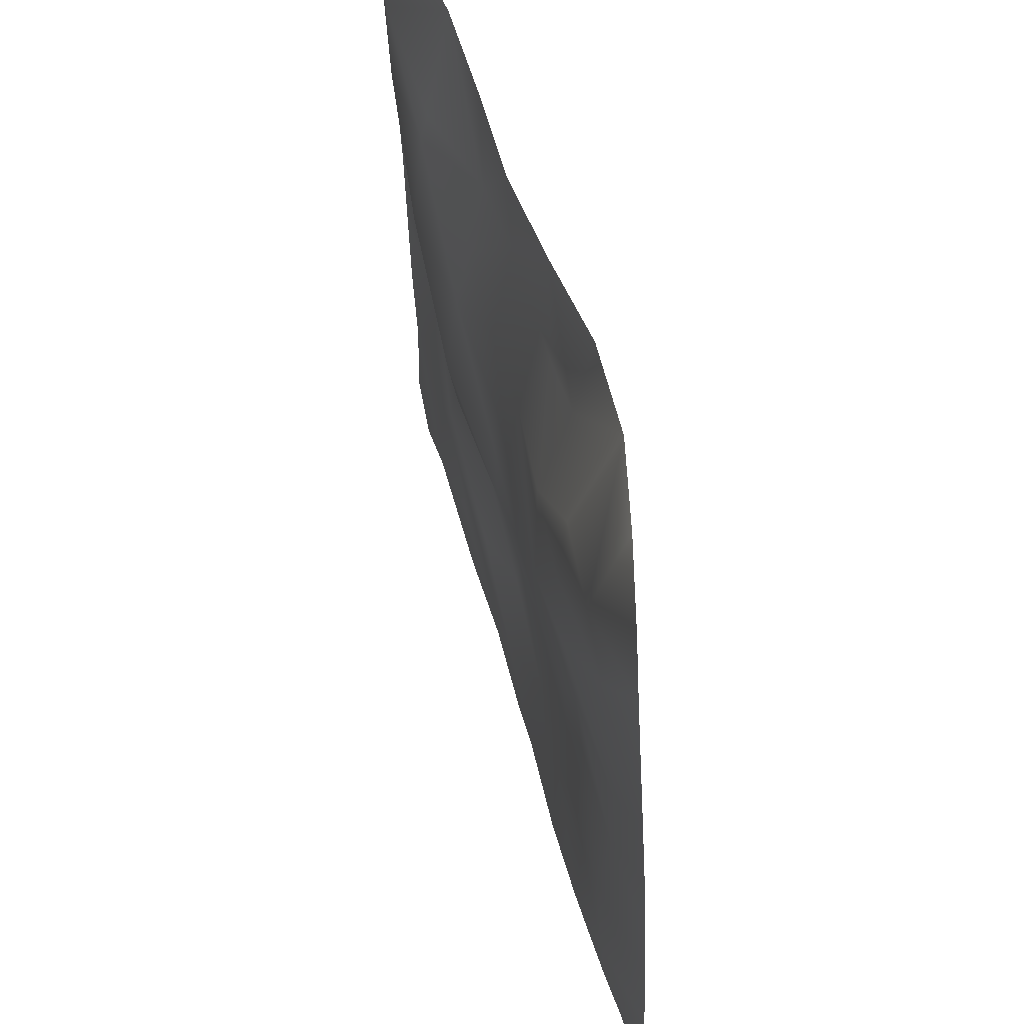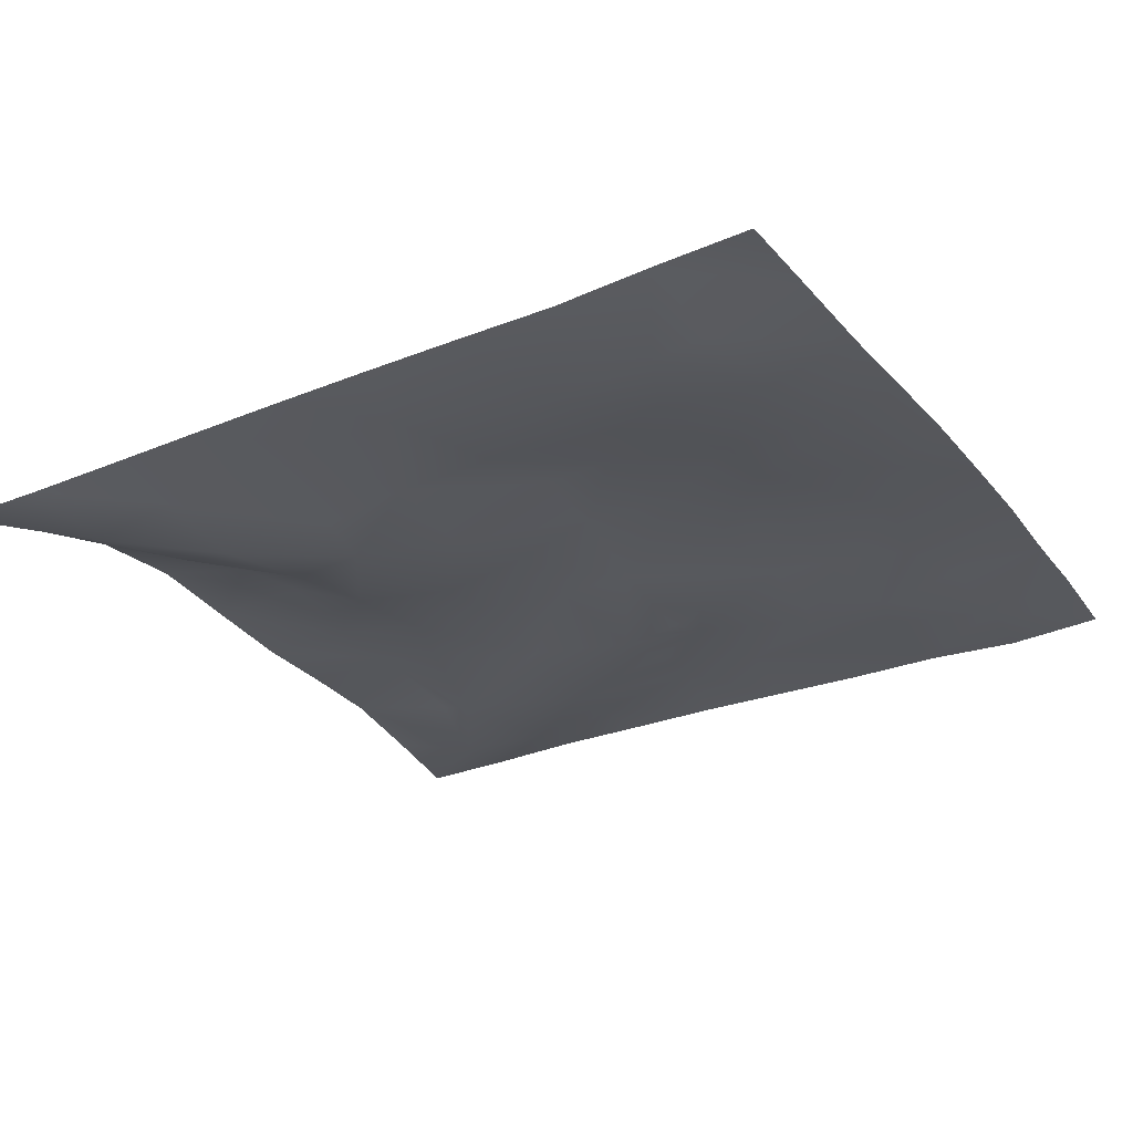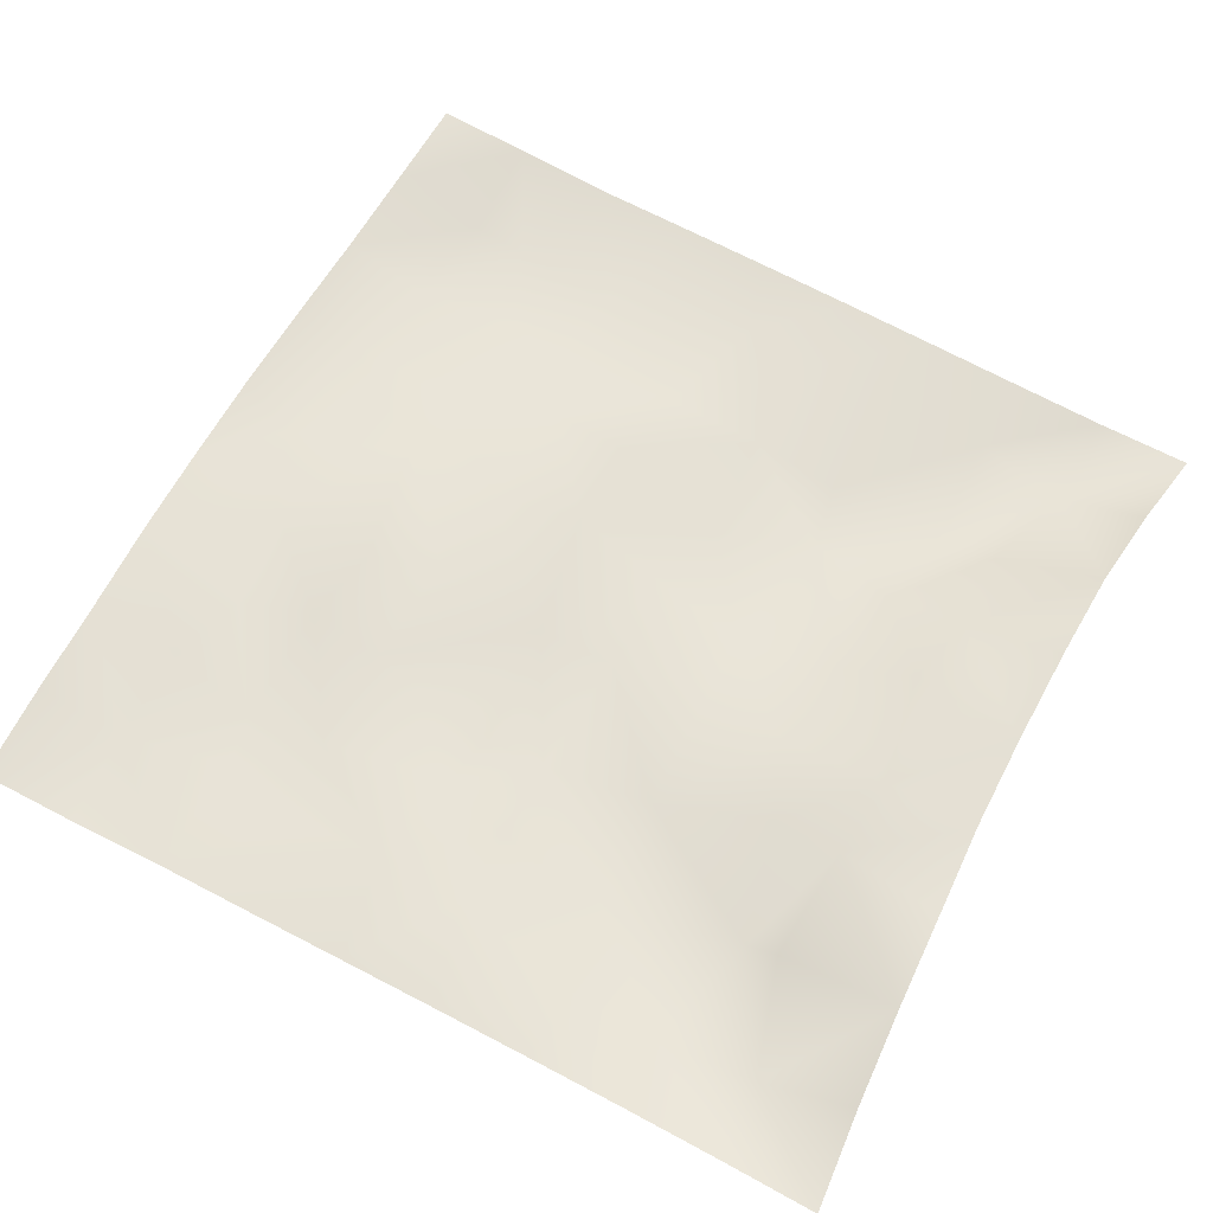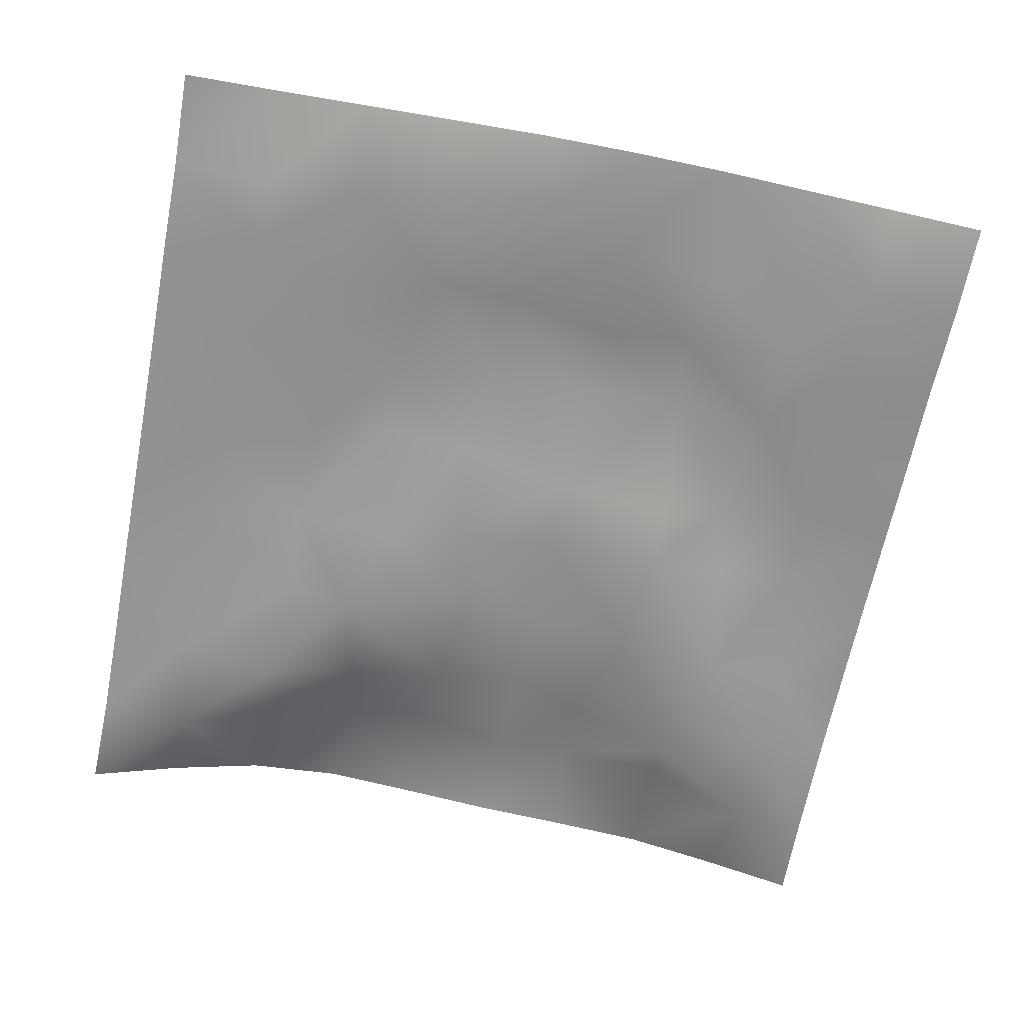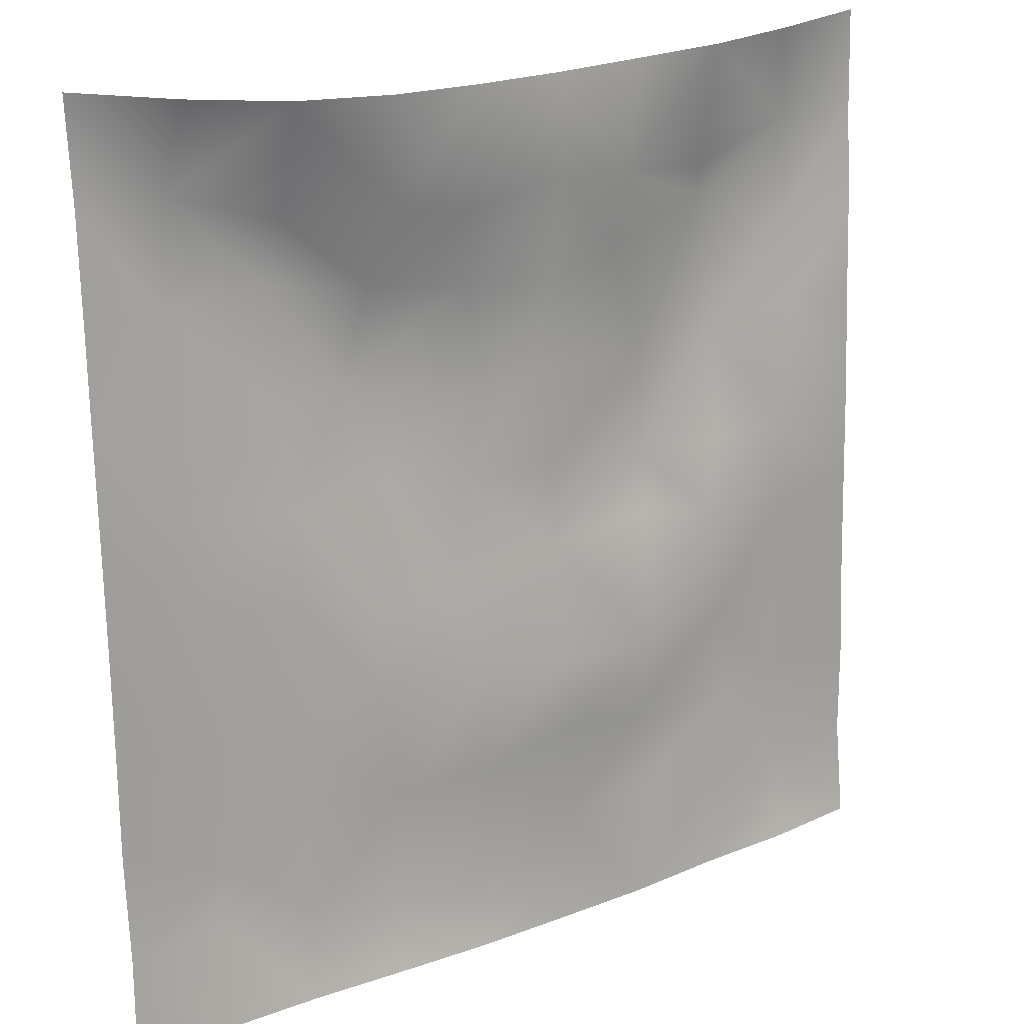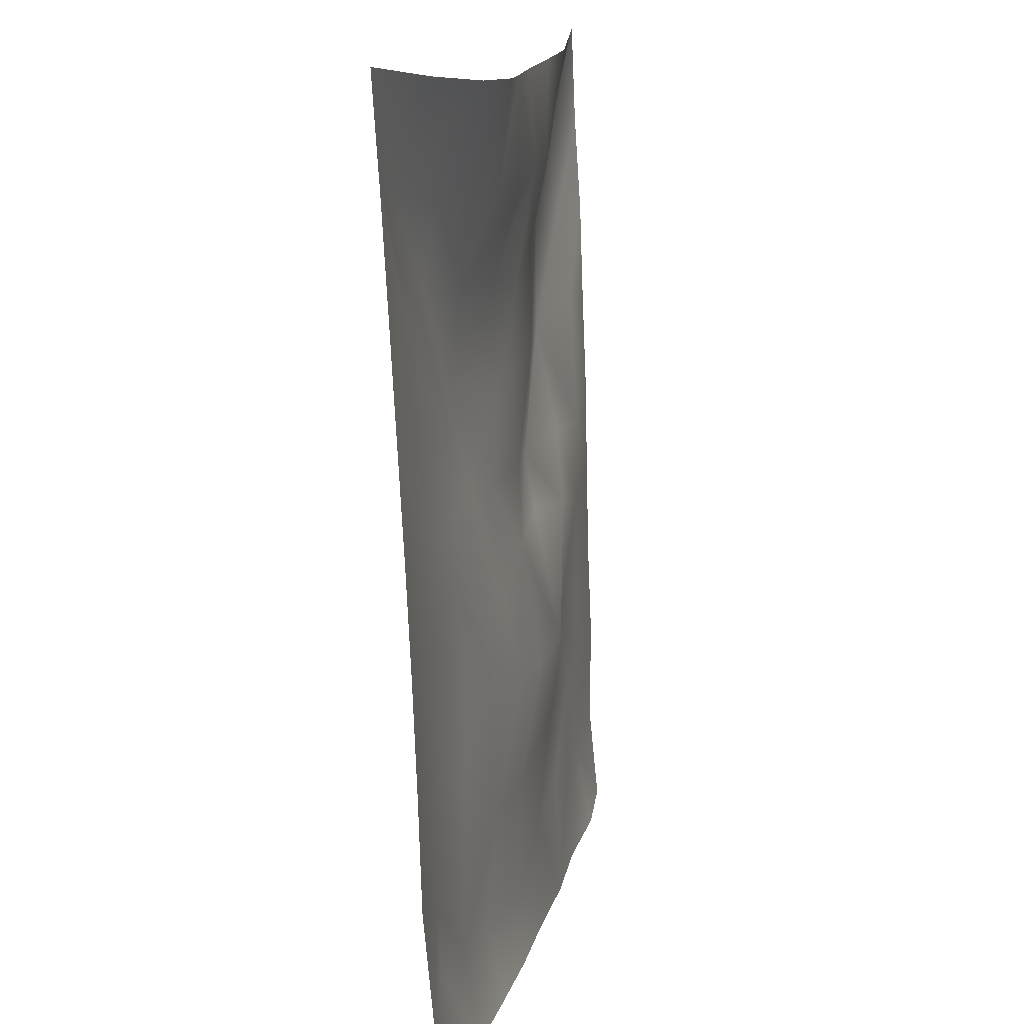
<metadata>
{"format":"obj","ext":"obj","renderer":"f3d","projection":"perspective","resolution":1024,"background":"white","views":[{"elev":54.3,"azim":-104.7,"up":"+Y"},{"elev":-25.0,"azim":-60.1,"up":"+Z"},{"elev":62.1,"azim":118.0,"up":"+Z"},{"elev":-63.6,"azim":-11.1,"up":"+Z"},{"elev":18.8,"azim":-35.8,"up":"+Y"},{"elev":12.8,"azim":-78.6,"up":"+Y"}]}
</metadata>
<code>
o GNATVCloth
v -5.061 -4.987 0.5807
v 5.037 -4.994 0.3953
v -5.013 5.021 0.004229
v 4.987 5.021 0.004229
v -3.946 -5.016 0.5467
v -2.828 -5.062 0.4806
v -1.705 -5.087 0.4962
v -0.5788 -5.109 0.5047
v 0.551 -5.115 0.4846
v 1.678 -5.088 0.5053
v 2.802 -5.06 0.456
v 3.923 -5.008 0.4981
v 3.861 4.922 0.1536
v 2.746 4.855 0.3129
v 1.625 4.802 0.3359
v 0.5137 4.745 0.3315
v -0.5921 4.738 0.4462
v -1.697 4.758 0.5897
v -2.818 4.795 0.5371
v -3.916 4.887 0.2889
v -4.988 3.907 0.07356
v -4.992 2.793 0.1398
v -5.002 1.679 0.2054
v -5.008 0.5657 0.2696
v -5.013 -0.547 0.3255
v -5.02 -1.66 0.3721
v -5.028 -2.772 0.4093
v -5.033 -3.88 0.5163
v 5.015 -3.888 0.2881
v 5.003 -2.777 0.3004
v 4.994 -1.665 0.256
v 4.987 -0.5515 0.2328
v 4.981 0.5624 0.2107
v 4.974 1.677 0.1656
v 4.973 2.791 0.1272
v 4.971 3.905 0.0531
v -3.872 -3.888 0.321
v -3.831 -3.242 0.2736
v -3.681 -1.956 0.2419
v -4.132 -0.2939 0.2186
v -4.154 0.7242 0.2004
v -4.145 1.51 0.1417
v -4.075 2.799 0.0398
v -3.922 3.878 -0.08831
v -2.739 -4.052 0.2958
v -2.813 -2.784 0.3413
v -2.688 -2.196 0.2902
v -2.764 -0.6509 0.297
v -2.797 0.4775 0.1908
v -2.73 1.513 0.04036
v -2.845 2.856 -0.05994
v -2.742 3.541 0.05904
v -1.674 -4.285 0.3196
v -1.511 -2.973 0.397
v -1.902 -1.684 0.3903
v -1.885 -0.8876 0.343
v -1.534 0.5862 0.09879
v -1.991 1.644 -0.03091
v -1.712 2.685 0.06077
v -1.585 3.626 0.4329
v -0.2487 -4.376 0.387
v -0.5975 -2.939 0.4663
v -0.5546 -1.795 0.4696
v -0.846 -0.8257 0.3245
v -0.6104 0.3738 0.1447
v -0.376 1.397 0.1156
v -0.5695 2.586 0.1613
v -0.7625 3.426 0.4418
v 0.7235 -3.944 0.4127
v 0.8078 -2.655 0.5256
v 0.5218 -1.867 0.4867
v 0.6106 -0.5524 0.2436
v 0.5834 0.3488 0.2093
v 0.2964 1.449 0.1598
v 0.5233 2.423 0.191
v 0.5375 3.665 0.3938
v 1.942 -3.686 0.3945
v 1.659 -2.877 0.3481
v 1.826 -1.958 0.4706
v 1.987 -0.4621 0.1235
v 1.966 0.2161 0.01062
v 1.826 1.477 0.1025
v 1.41 2.75 0.1773
v 1.477 3.577 0.3412
v 2.788 -3.947 0.3901
v 3.093 -2.863 0.3201
v 2.941 -1.985 0.2551
v 2.706 -0.5244 0.3354
v 2.952 0.2632 0.2106
v 3.069 1.535 -0.07019
v 2.761 3.1 -0.02254
v 2.727 3.462 0.0526
v 3.916 -3.988 0.2885
v 3.657 -2.734 0.3158
v 3.867 -1.694 0.2872
v 3.803 -0.7374 0.2943
v 3.863 0.2757 0.2903
v 4.154 1.793 0.1579
v 4.138 2.74 -0.03309
v 4.022 3.864 -0.07634
f 100 4 13
f 44 3 21
f 44 19 20
f 60 19 52
f 60 17 18
f 76 17 68
f 84 16 76
f 84 14 15
f 100 14 92
f 11 93 85
f 93 86 85
f 94 87 86
f 87 96 88
f 96 89 88
f 97 90 89
f 90 99 91
f 91 100 92
f 10 85 77
f 77 86 78
f 78 87 79
f 79 88 80
f 88 81 80
f 81 90 82
f 82 91 83
f 91 84 83
f 10 69 9
f 69 78 70
f 70 79 71
f 79 72 71
f 72 81 73
f 73 82 74
f 82 75 74
f 83 76 75
f 9 61 8
f 69 62 61
f 62 71 63
f 63 72 64
f 72 65 64
f 65 74 66
f 66 75 67
f 67 76 68
f 8 53 7
f 53 62 54
f 54 63 55
f 55 64 56
f 64 57 56
f 57 66 58
f 58 67 59
f 59 68 60
f 6 53 45
f 45 54 46
f 54 47 46
f 55 48 47
f 56 49 48
f 49 58 50
f 58 51 50
f 59 52 51
f 6 37 5
f 45 38 37
f 46 39 38
f 39 48 40
f 40 49 41
f 41 50 42
f 50 43 42
f 51 44 43
f 5 28 1
f 28 38 27
f 27 39 26
f 26 40 25
f 40 24 25
f 41 23 24
f 23 43 22
f 43 21 22
f 2 93 12
f 93 30 94
f 30 95 94
f 31 96 95
f 32 97 96
f 33 98 97
f 98 35 99
f 99 36 100
f 100 36 4
f 44 20 3
f 44 52 19
f 60 18 19
f 60 68 17
f 76 16 17
f 84 15 16
f 84 92 14
f 100 13 14
f 11 12 93
f 93 94 86
f 94 95 87
f 87 95 96
f 96 97 89
f 97 98 90
f 90 98 99
f 91 99 100
f 10 11 85
f 77 85 86
f 78 86 87
f 79 87 88
f 88 89 81
f 81 89 90
f 82 90 91
f 91 92 84
f 10 77 69
f 69 77 78
f 70 78 79
f 79 80 72
f 72 80 81
f 73 81 82
f 82 83 75
f 83 84 76
f 9 69 61
f 69 70 62
f 62 70 71
f 63 71 72
f 72 73 65
f 65 73 74
f 66 74 75
f 67 75 76
f 8 61 53
f 53 61 62
f 54 62 63
f 55 63 64
f 64 65 57
f 57 65 66
f 58 66 67
f 59 67 68
f 6 7 53
f 45 53 54
f 54 55 47
f 55 56 48
f 56 57 49
f 49 57 58
f 58 59 51
f 59 60 52
f 6 45 37
f 45 46 38
f 46 47 39
f 39 47 48
f 40 48 49
f 41 49 50
f 50 51 43
f 51 52 44
f 5 37 28
f 28 37 38
f 27 38 39
f 26 39 40
f 40 41 24
f 41 42 23
f 23 42 43
f 43 44 21
f 2 29 93
f 93 29 30
f 30 31 95
f 31 32 96
f 32 33 97
f 33 34 98
f 98 34 35
f 99 35 36

</code>
